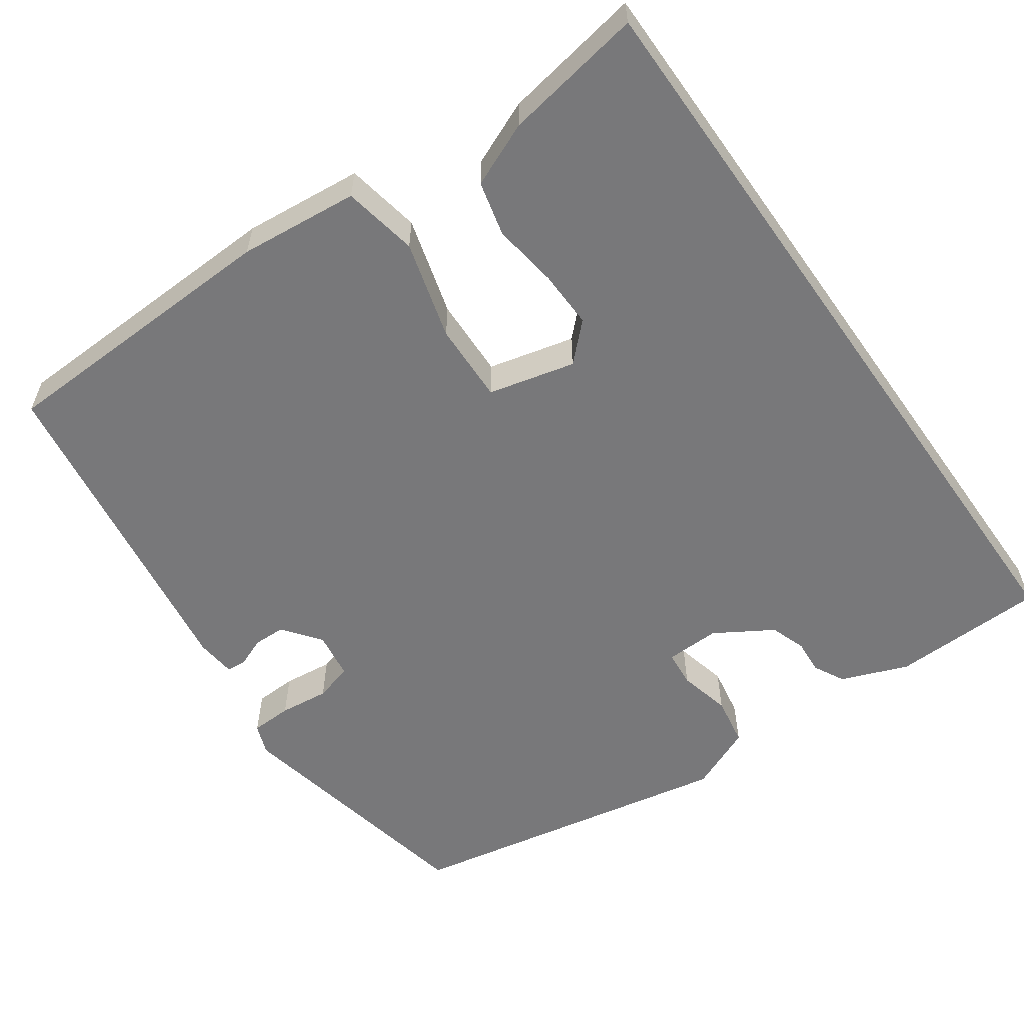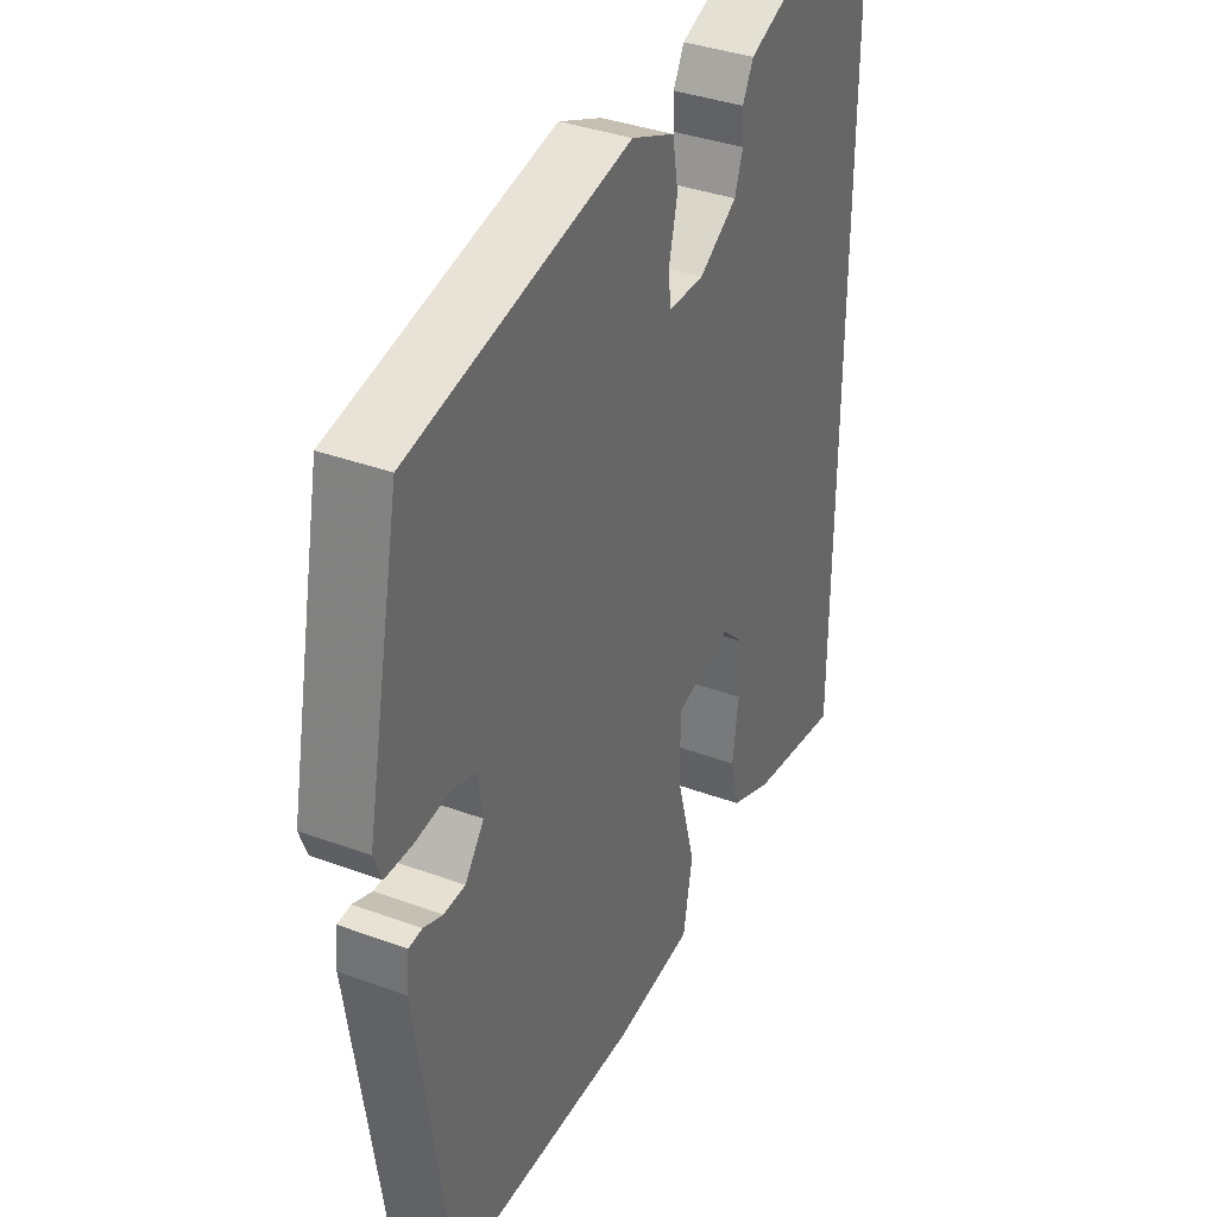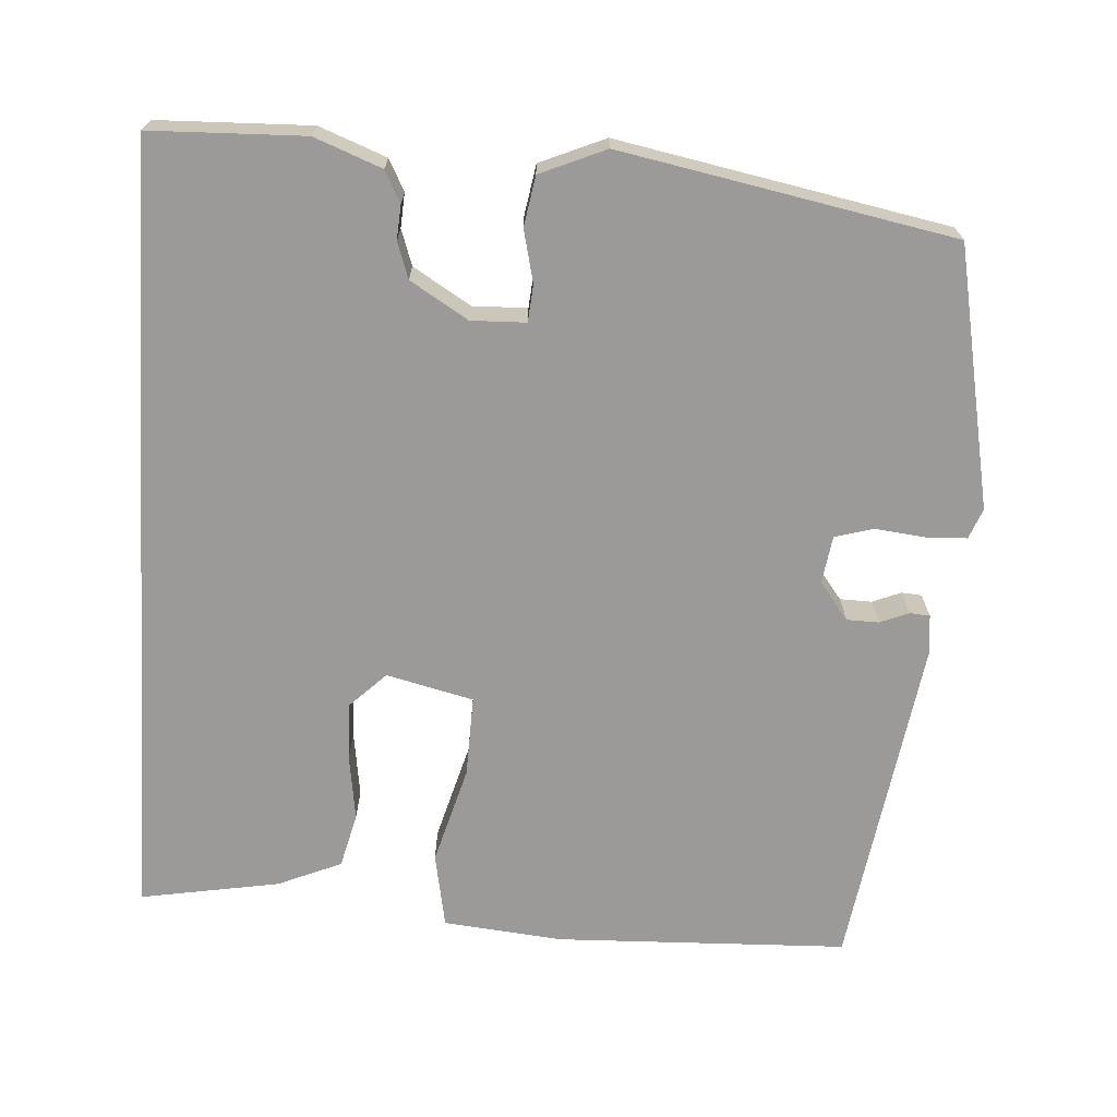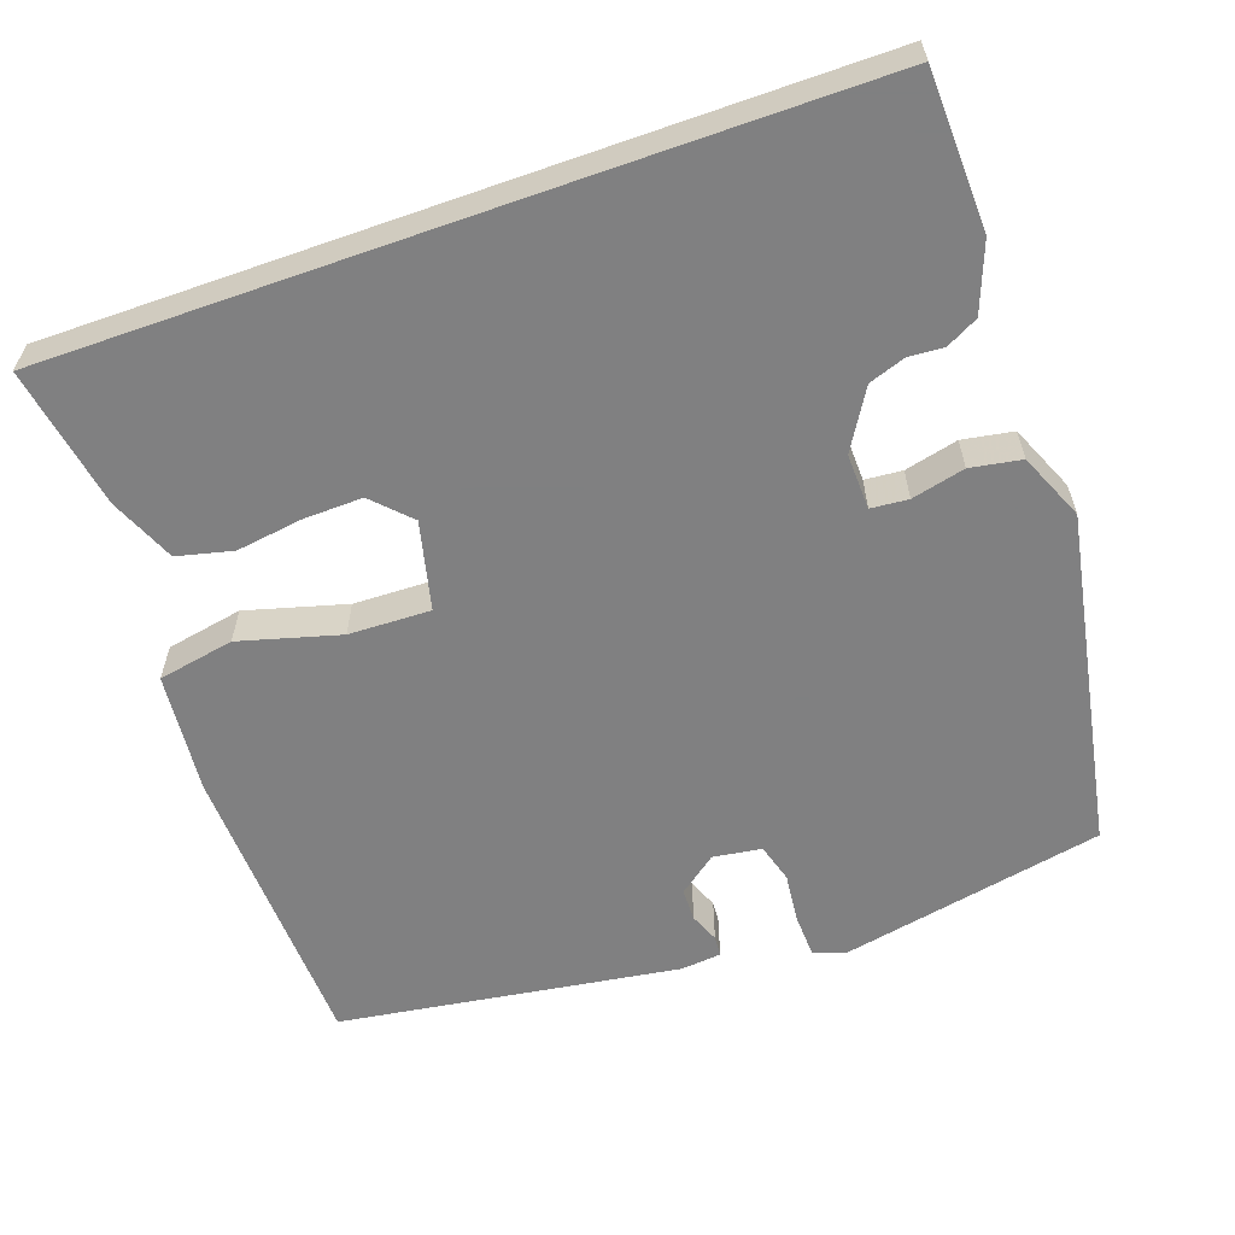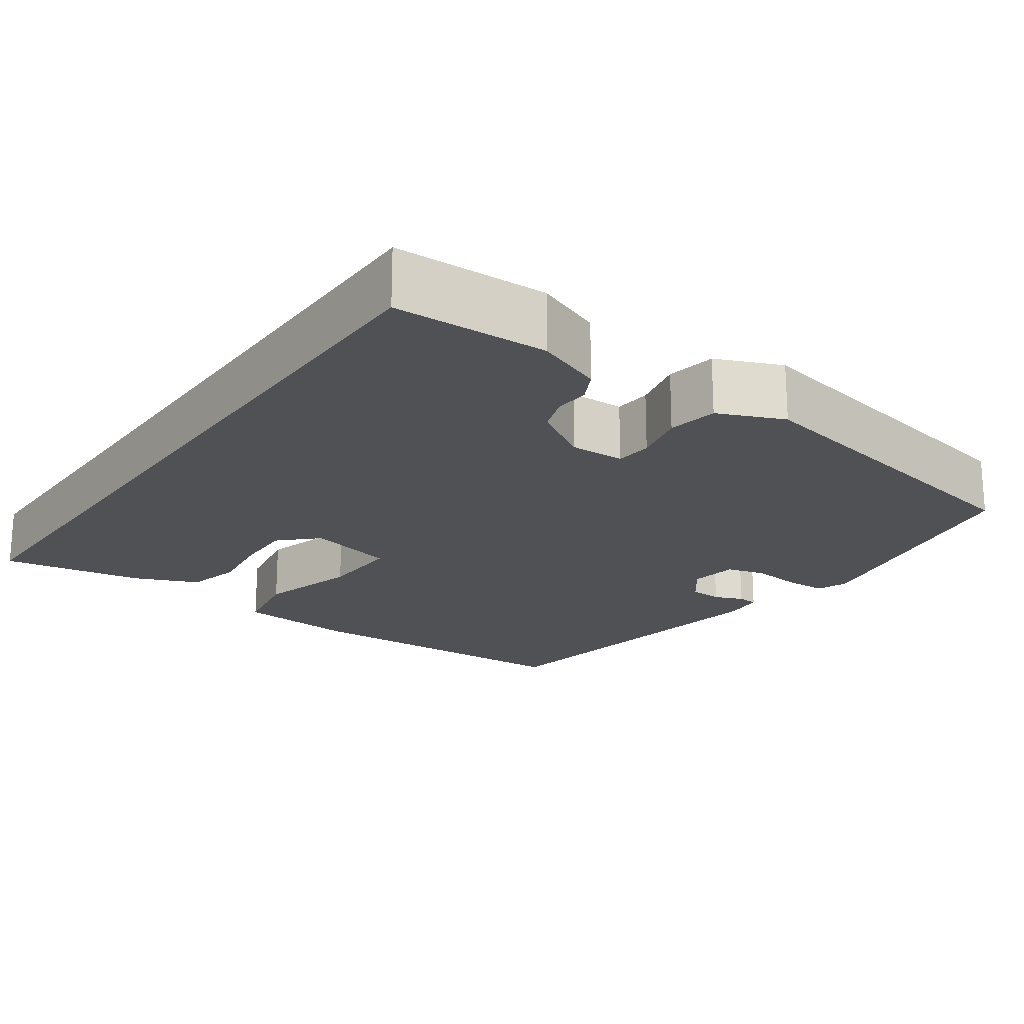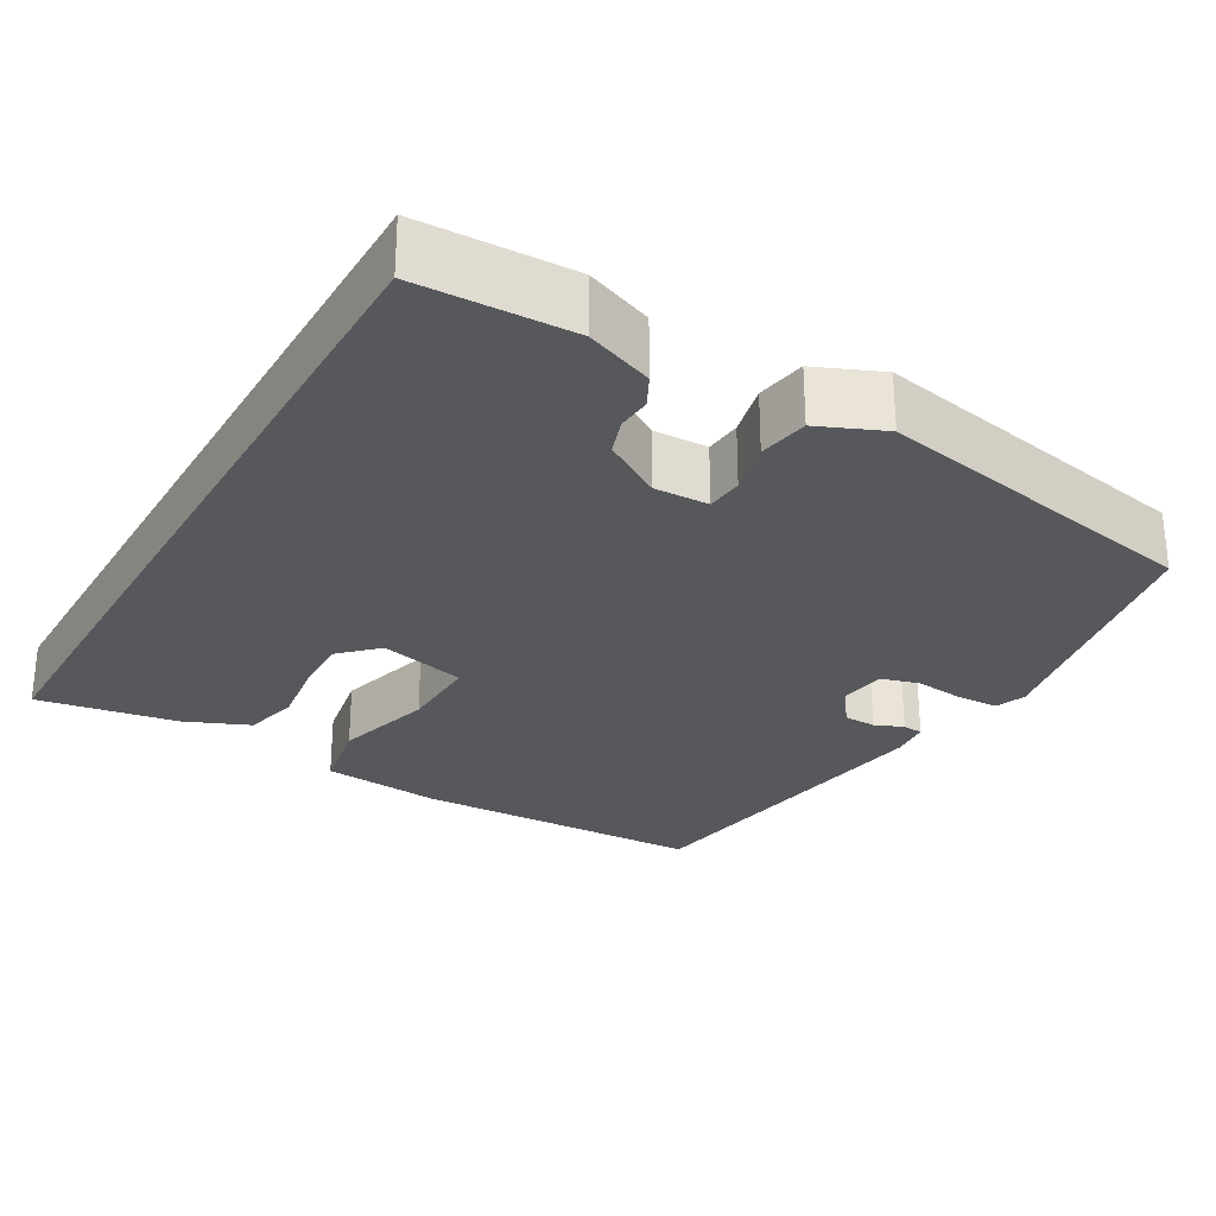
<metadata>
{"format":"obj","ext":"obj","renderer":"f3d","projection":"perspective","resolution":1024,"background":"white","views":[{"elev":-57.5,"azim":-144.8,"up":"+Y"},{"elev":36.8,"azim":115.5,"up":"+Z"},{"elev":-69.3,"azim":-3.7,"up":"+Y"},{"elev":-60.0,"azim":-70.5,"up":"+Y"},{"elev":-20.1,"azim":-35.4,"up":"+Y"},{"elev":-27.8,"azim":-30.1,"up":"+Y"}]}
</metadata>
<code>
v 0.428 0.07 -0.513
v 0.054 0.07 -0.526
v -0.099 0.07 -0.511
v -0.117 0.07 -0.415
v -0.082 0.07 -0.289
v -0.079 0.07 -0.186
v -0.19 0.07 -0.159
v -0.236 0.07 -0.204
v -0.234 0.07 -0.278
v -0.222 0.07 -0.362
v -0.239 0.07 -0.432
v -0.321 0.07 -0.467
v -0.5 0.07 -0.498
v -0.5 0.07 0.511
v -0.303 0.07 0.517
v -0.217 0.07 0.484
v -0.196 0.07 0.444
v -0.199 0.07 0.4
v -0.183 0.07 0.354
v -0.109 0.07 0.309
v -0.039 0.07 0.311
v -0.035 0.07 0.358
v -0.051 0.07 0.425
v -0.04 0.07 0.489
v 0.044 0.07 0.525
v 0.469 0.07 0.444
v 0.536 0.07 0.111
v 0.521 0.07 0.072
v 0.468 0.07 0.07
v 0.404 0.07 0.077
v 0.355 0.07 0.063
v 0.346 0.07 0.002
v 0.383 0.07 -0.046
v 0.424 0.07 -0.047
v 0.461 0.07 -0.032
v 0.487 0.07 -0.034
v 0.492 0.07 -0.085
v 0.428 0 -0.513
v 0.054 0 -0.526
v -0.099 0 -0.511
v -0.117 0 -0.415
v -0.082 0 -0.289
v -0.079 0 -0.186
v -0.19 0 -0.159
v -0.236 0 -0.204
v -0.234 0 -0.278
v -0.222 0 -0.362
v -0.239 0 -0.432
v -0.321 0 -0.467
v -0.5 0 -0.498
v -0.5 0 0.511
v -0.303 0 0.517
v -0.217 0 0.484
v -0.196 0 0.444
v -0.199 0 0.4
v -0.183 0 0.354
v -0.109 0 0.309
v -0.039 0 0.311
v -0.035 0 0.358
v -0.051 0 0.425
v -0.04 0 0.489
v 0.044 0 0.525
v 0.469 0 0.444
v 0.536 0 0.111
v 0.521 0 0.072
v 0.468 0 0.07
v 0.404 0 0.077
v 0.355 0 0.063
v 0.346 0 0.002
v 0.383 0 -0.046
v 0.424 0 -0.047
v 0.461 0 -0.032
v 0.487 0 -0.034
v 0.492 0 -0.085
f 34 35 36 37
f 33 34 37 1
f 32 33 1 2
f 31 32 2 3
f 27 28 29 30
f 25 26 27 30
f 25 30 31
f 22 23 24 25
f 21 22 25 31
f 20 21 31
f 15 16 17 18
f 15 18 19
f 14 15 19
f 13 14 19 20
f 9 10 11 12
f 8 9 12 13
f 31 3 4 5
f 31 5 6
f 20 31 6 7
f 8 13 20
f 7 8 20
f 74 73 72 71
f 38 74 71 70
f 39 38 70 69
f 40 39 69 68
f 67 66 65 64
f 67 64 63 62
f 68 67 62
f 62 61 60 59
f 68 62 59 58
f 68 58 57
f 55 54 53 52
f 56 55 52
f 56 52 51
f 57 56 51 50
f 49 48 47 46
f 50 49 46 45
f 42 41 40 68
f 43 42 68
f 44 43 68 57
f 57 50 45
f 57 45 44
f 1 38 39 2
f 2 39 40 3
f 3 40 41 4
f 4 41 42 5
f 5 42 43 6
f 6 43 44 7
f 7 44 45 8
f 8 45 46 9
f 9 46 47 10
f 10 47 48 11
f 11 48 49 12
f 12 49 50 13
f 13 50 51 14
f 14 51 52 15
f 15 52 53 16
f 16 53 54 17
f 17 54 55 18
f 18 55 56 19
f 19 56 57 20
f 20 57 58 21
f 21 58 59 22
f 22 59 60 23
f 23 60 61 24
f 24 61 62 25
f 25 62 63 26
f 26 63 64 27
f 27 64 65 28
f 28 65 66 29
f 29 66 67 30
f 30 67 68 31
f 31 68 69 32
f 32 69 70 33
f 33 70 71 34
f 34 71 72 35
f 35 72 73 36
f 36 73 74 37
f 37 74 38 1

</code>
